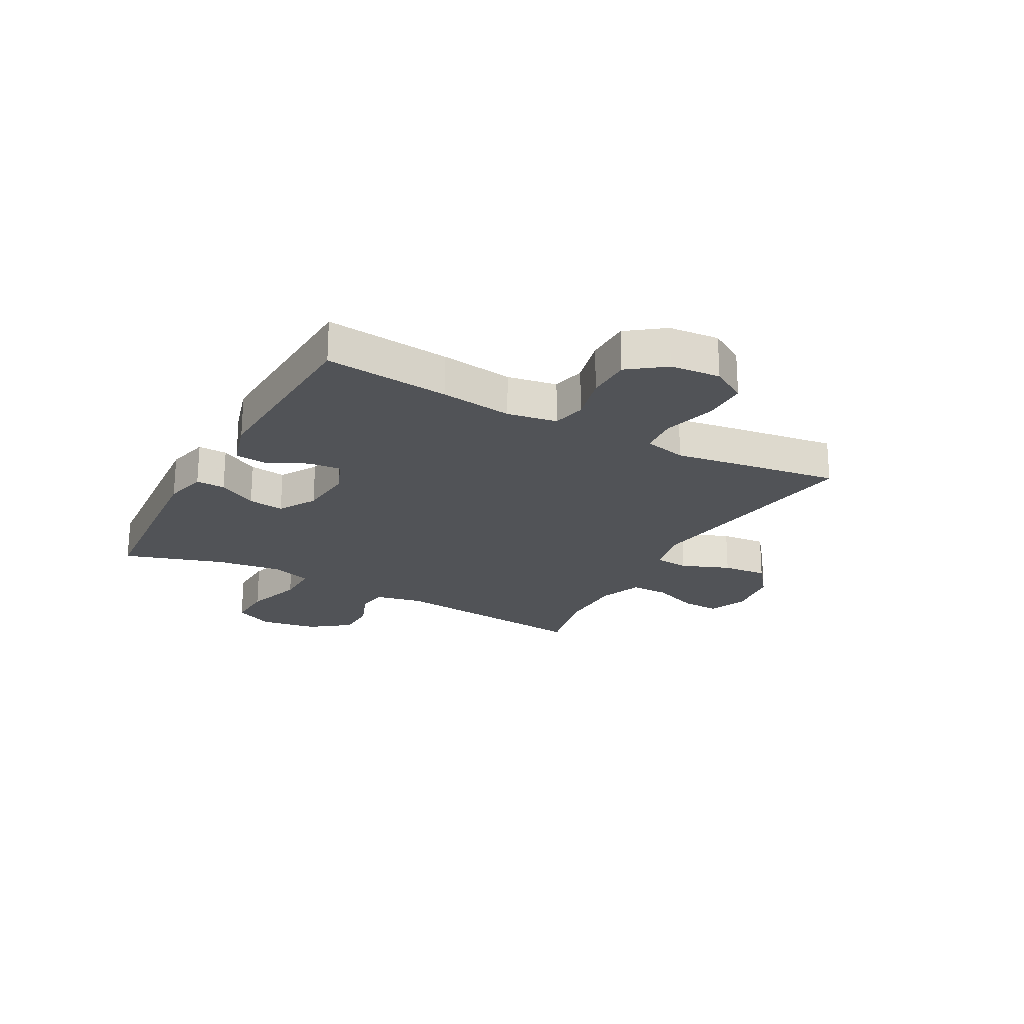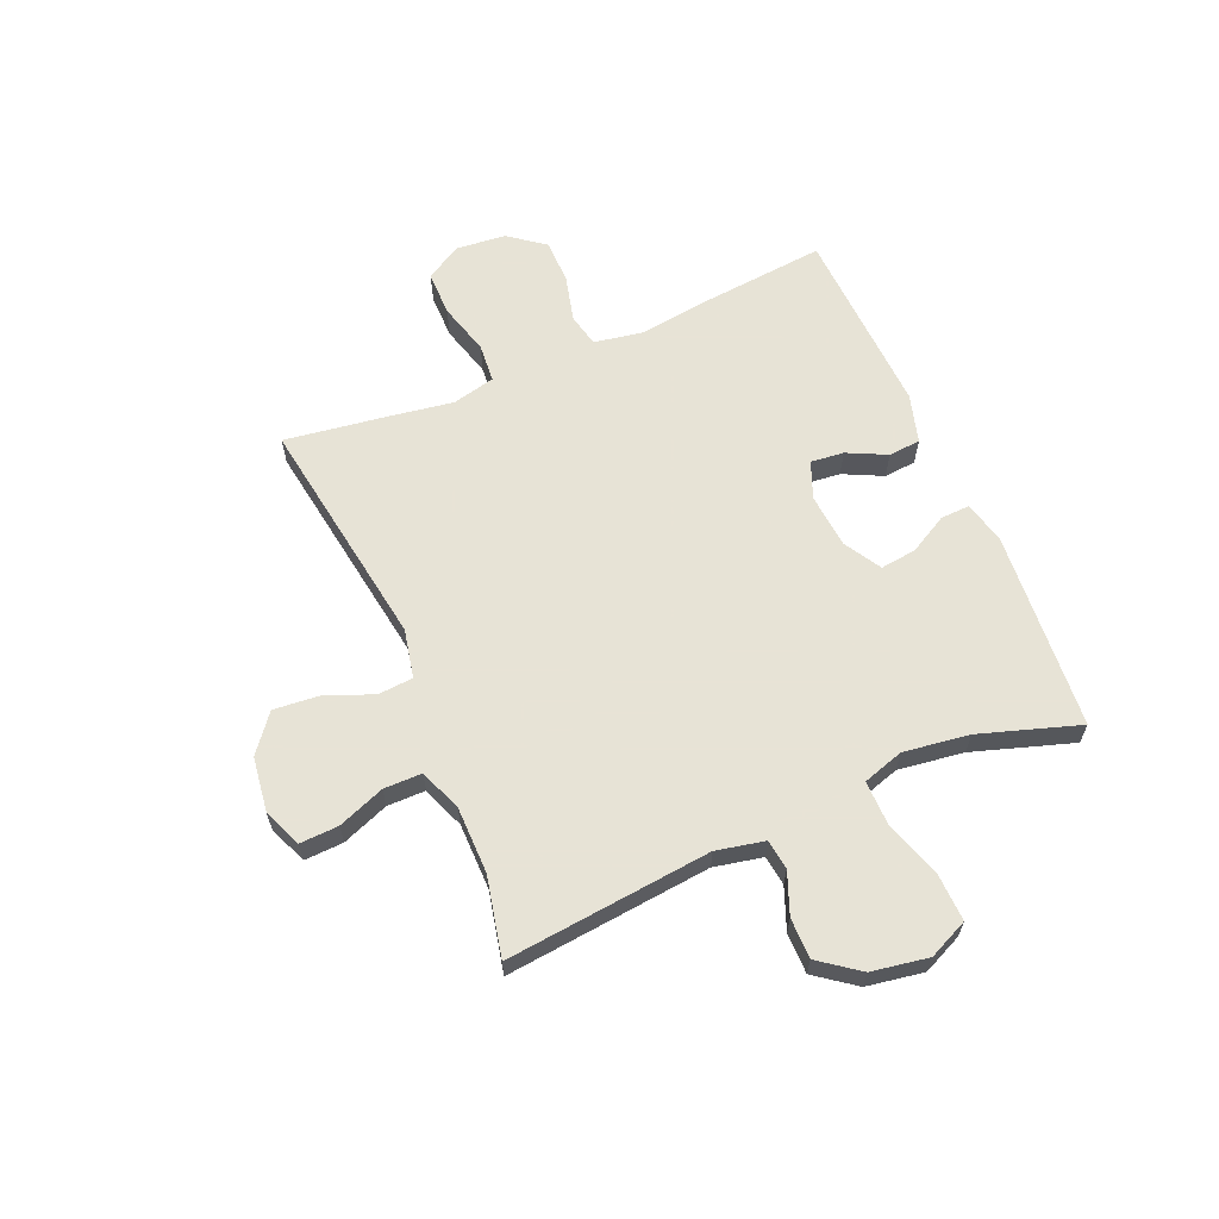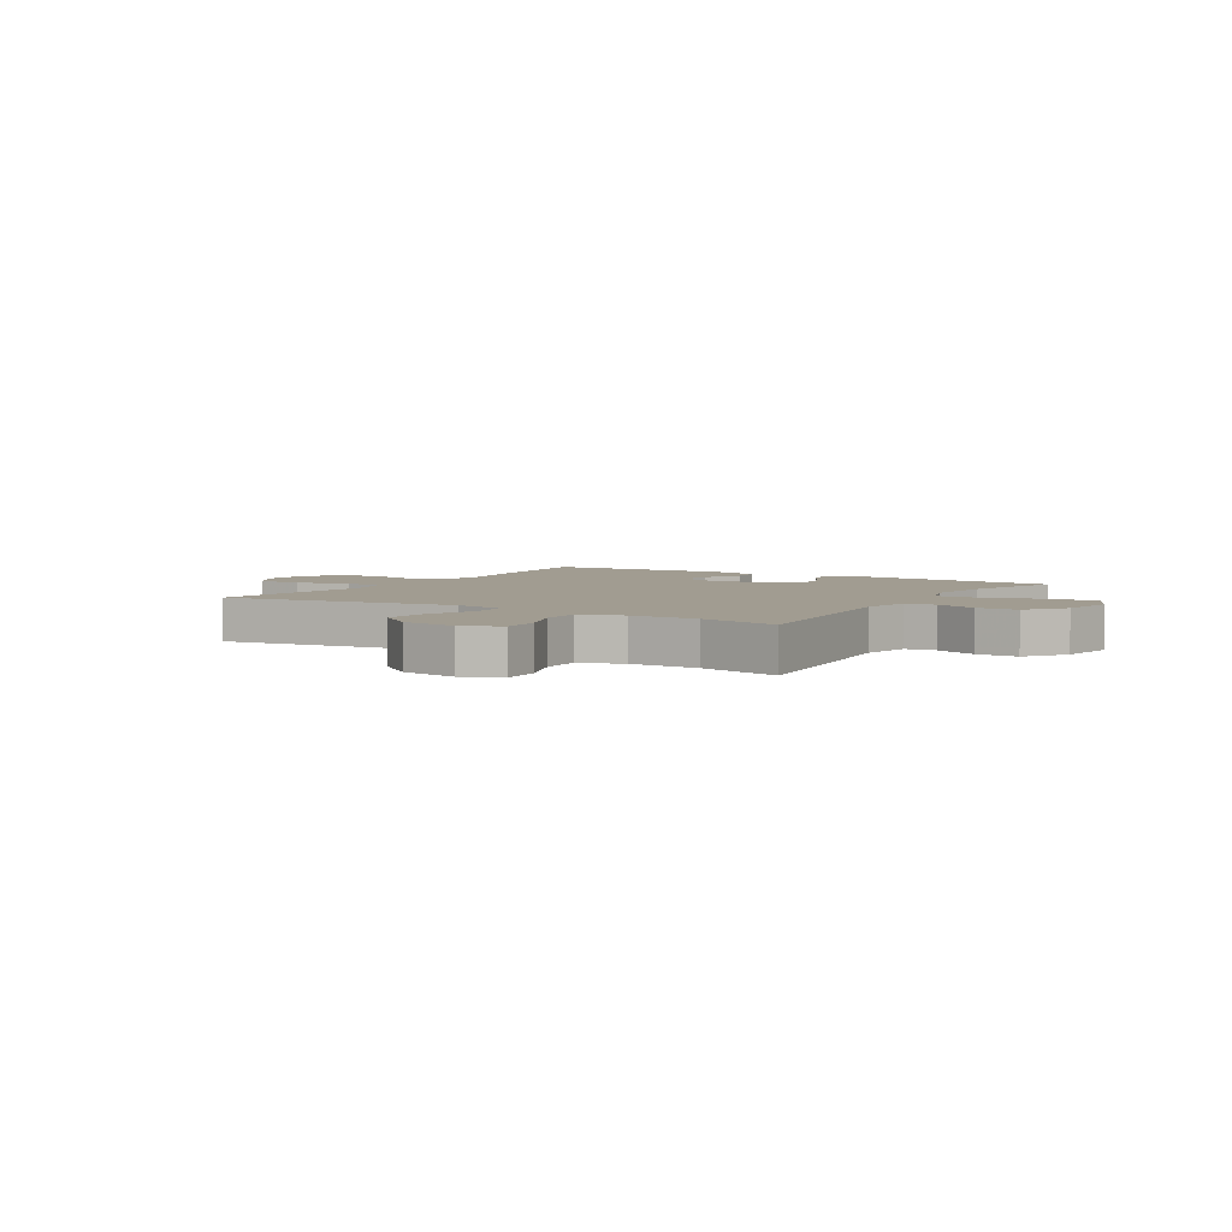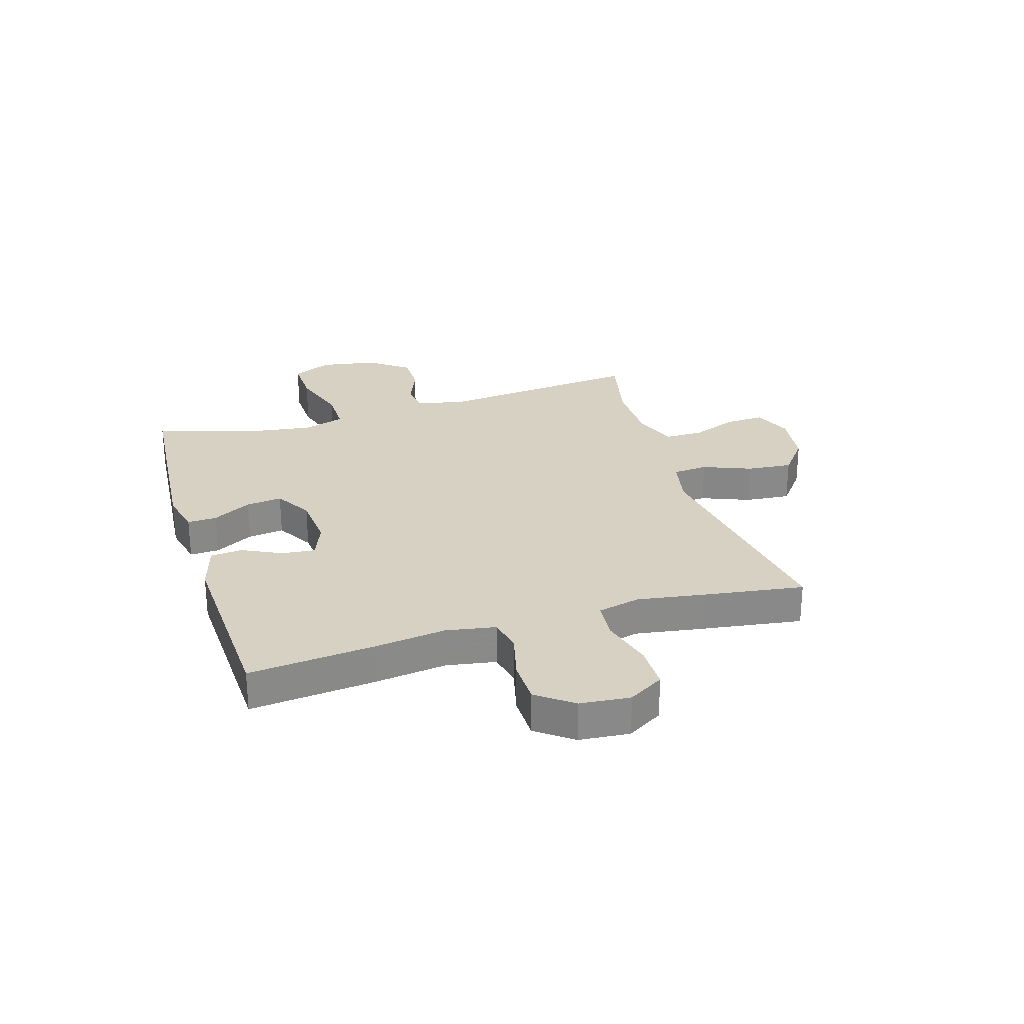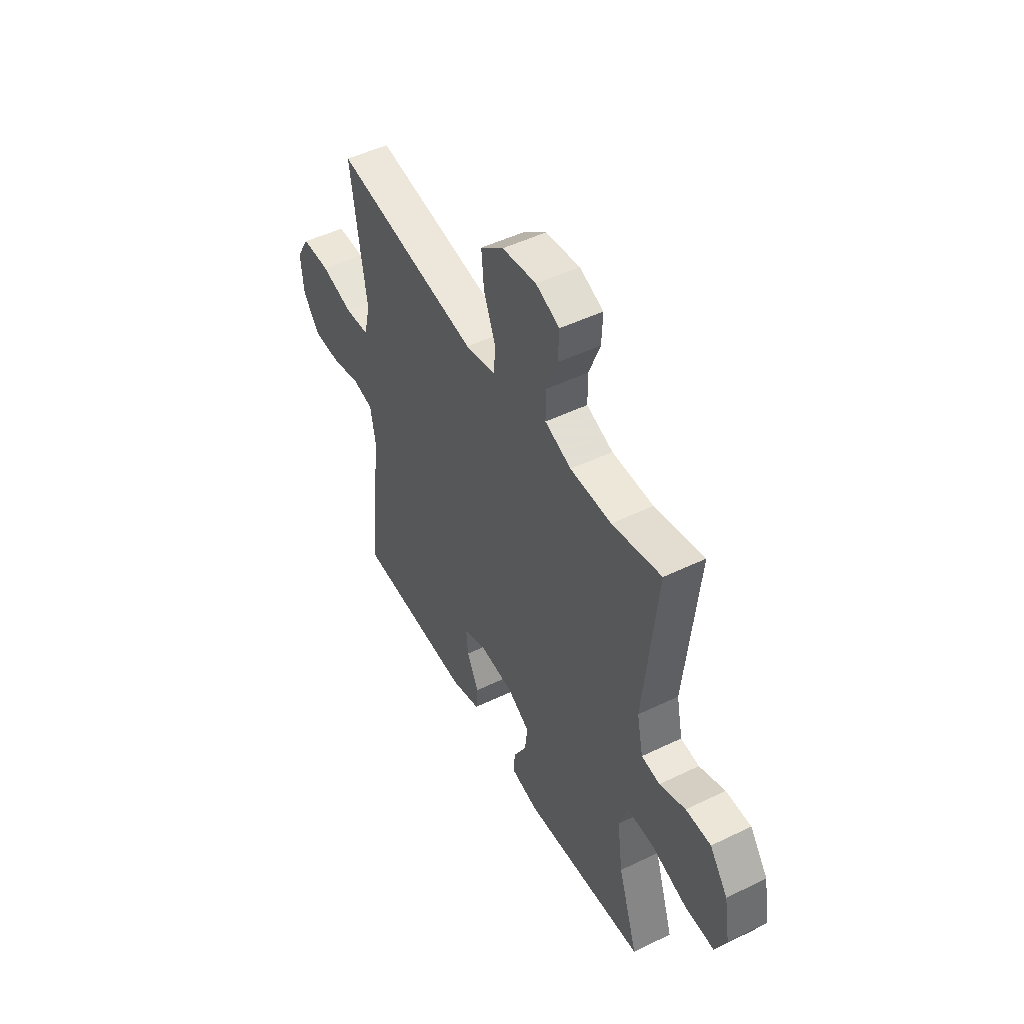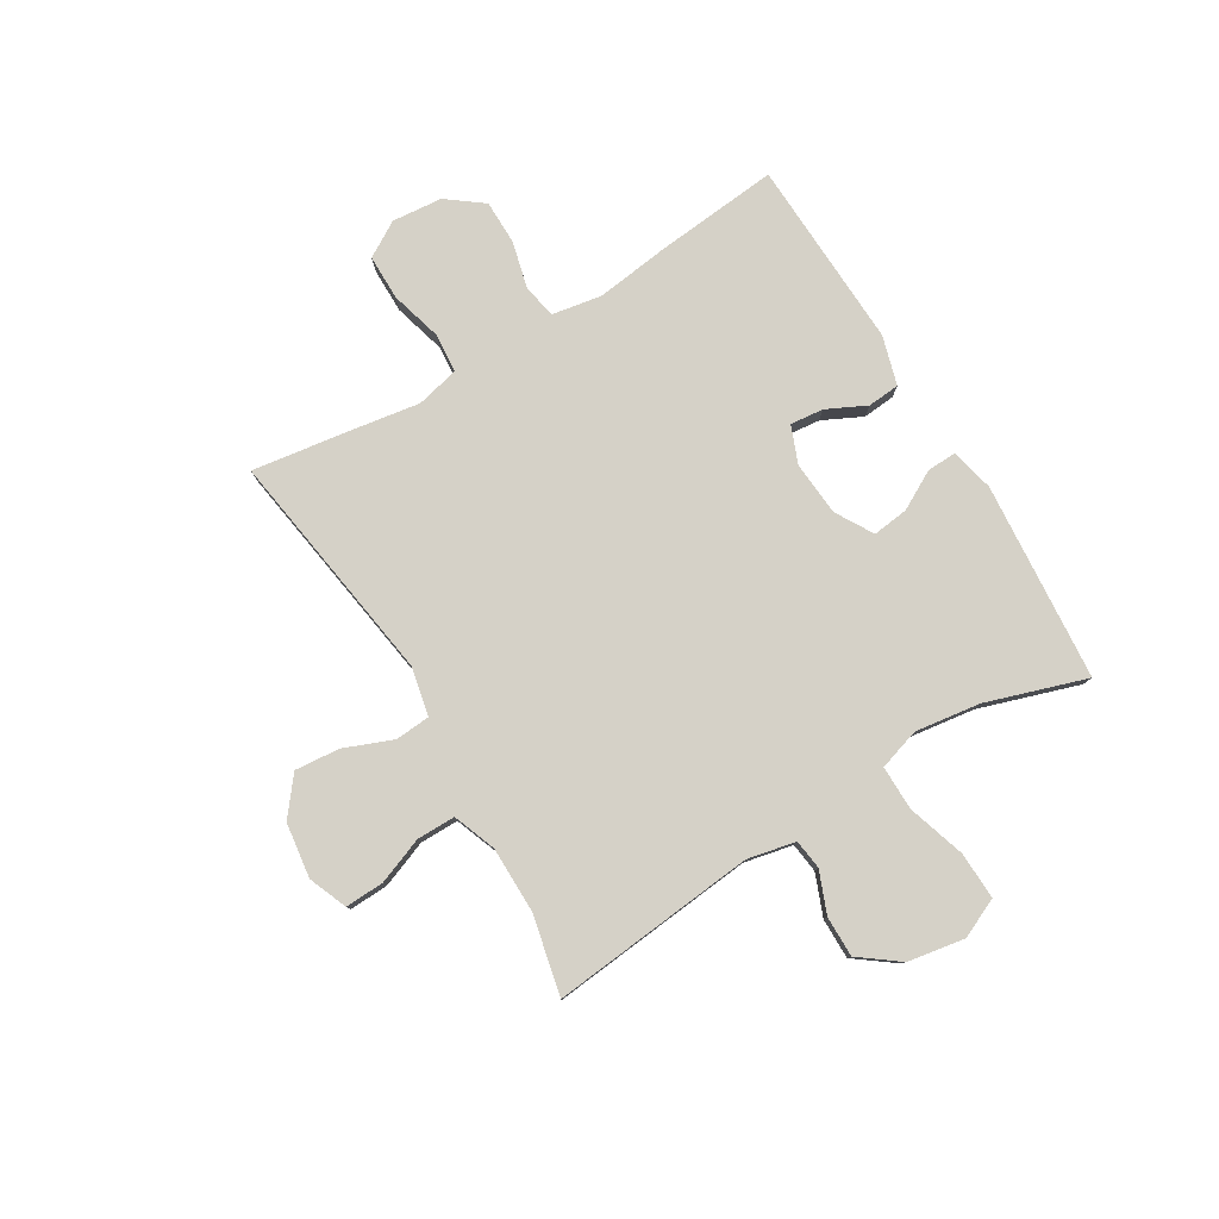
<metadata>
{"format":"obj","ext":"obj","renderer":"f3d","projection":"perspective","resolution":1024,"background":"white","views":[{"elev":-22.2,"azim":-118.7,"up":"+Y"},{"elev":62.6,"azim":66.9,"up":"+Y"},{"elev":4.5,"azim":31.7,"up":"+Y"},{"elev":27.1,"azim":-106.9,"up":"+Y"},{"elev":48.9,"azim":61.7,"up":"+Z"},{"elev":79.5,"azim":59.1,"up":"+Y"}]}
</metadata>
<code>
v -0.5 0.07 0.5
v -0.083 0.07 0.436
v 0.004 0.07 0.454
v 0.009 0.07 0.516
v -0.025 0.07 0.602
v -0.032 0.07 0.682
v 0.034 0.07 0.734
v 0.132 0.07 0.747
v 0.2 0.07 0.719
v 0.197 0.07 0.65
v 0.165 0.07 0.567
v 0.165 0.07 0.499
v 0.241 0.07 0.47
v 0.359 0.07 0.469
v 0.5 0.07 0.5
v 0.462 0.07 0.135
v 0.48 0.07 0.049
v 0.533 0.07 0.042
v 0.607 0.07 0.071
v 0.679 0.07 0.071
v 0.731 0.07 0.001
v 0.748 0.07 -0.1
v 0.716 0.07 -0.17
v 0.632 0.07 -0.167
v 0.529 0.07 -0.134
v 0.45 0.07 -0.133
v 0.427 0.07 -0.206
v 0.443 0.07 -0.323
v 0.5 0.07 -0.5
v 0.147 0.07 -0.528
v 0.07 0.07 -0.51
v 0.072 0.07 -0.458
v 0.11 0.07 -0.389
v 0.118 0.07 -0.325
v 0.052 0.07 -0.286
v -0.045 0.07 -0.278
v -0.111 0.07 -0.304
v -0.105 0.07 -0.363
v -0.071 0.07 -0.433
v -0.076 0.07 -0.49
v -0.163 0.07 -0.515
v -0.5 0.07 -0.5
v -0.478 0.07 -0.278
v -0.461 0.07 -0.15
v -0.476 0.07 -0.062
v -0.535 0.07 -0.049
v -0.619 0.07 -0.07
v -0.698 0.07 -0.069
v -0.746 0.07 -0.005
v -0.754 0.07 0.084
v -0.716 0.07 0.147
v -0.636 0.07 0.147
v -0.543 0.07 0.121
v -0.474 0.07 0.127
v -0.456 0.07 0.203
v -0.474 0.07 0.319
v -0.5 0 0.5
v -0.083 0 0.436
v 0.004 0 0.454
v 0.009 0 0.516
v -0.025 0 0.602
v -0.032 0 0.682
v 0.034 0 0.734
v 0.132 0 0.747
v 0.2 0 0.719
v 0.197 0 0.65
v 0.165 0 0.567
v 0.165 0 0.499
v 0.241 0 0.47
v 0.359 0 0.469
v 0.5 0 0.5
v 0.462 0 0.135
v 0.48 0 0.049
v 0.533 0 0.042
v 0.607 0 0.071
v 0.679 0 0.071
v 0.731 0 0.001
v 0.748 0 -0.1
v 0.716 0 -0.17
v 0.632 0 -0.167
v 0.529 0 -0.134
v 0.45 0 -0.133
v 0.427 0 -0.206
v 0.443 0 -0.323
v 0.5 0 -0.5
v 0.147 0 -0.528
v 0.07 0 -0.51
v 0.072 0 -0.458
v 0.11 0 -0.389
v 0.118 0 -0.325
v 0.052 0 -0.286
v -0.045 0 -0.278
v -0.111 0 -0.304
v -0.105 0 -0.363
v -0.071 0 -0.433
v -0.076 0 -0.49
v -0.163 0 -0.515
v -0.5 0 -0.5
v -0.478 0 -0.278
v -0.461 0 -0.15
v -0.476 0 -0.062
v -0.535 0 -0.049
v -0.619 0 -0.07
v -0.698 0 -0.069
v -0.746 0 -0.005
v -0.754 0 0.084
v -0.716 0 0.147
v -0.636 0 0.147
v -0.543 0 0.121
v -0.474 0 0.127
v -0.456 0 0.203
v -0.474 0 0.319
f 55 56 1 2
f 54 55 2 3
f 50 51 52 53
f 50 53 54
f 49 50 54
f 46 47 48 49
f 46 49 54
f 45 46 54 3
f 41 42 43 44
f 41 44 45 3
f 38 39 40 41
f 37 38 41
f 30 31 32 33
f 28 29 30 33
f 27 28 33 34
f 26 27 34 35
f 22 23 24 25
f 22 25 26
f 21 22 26
f 18 19 20 21
f 17 18 21 26
f 16 17 26 35
f 14 15 16 35
f 8 9 10 11
f 8 11 12
f 7 8 12
f 4 5 6 7
f 3 4 7 12
f 37 41 3
f 36 37 3 12
f 13 14 35 36
f 12 13 36
f 58 57 112 111
f 59 58 111 110
f 109 108 107 106
f 110 109 106
f 110 106 105
f 105 104 103 102
f 110 105 102
f 59 110 102 101
f 100 99 98 97
f 59 101 100 97
f 97 96 95 94
f 97 94 93
f 89 88 87 86
f 89 86 85 84
f 90 89 84 83
f 91 90 83 82
f 81 80 79 78
f 82 81 78
f 82 78 77
f 77 76 75 74
f 82 77 74 73
f 91 82 73 72
f 91 72 71 70
f 67 66 65 64
f 68 67 64
f 68 64 63
f 63 62 61 60
f 68 63 60 59
f 59 97 93
f 68 59 93 92
f 92 91 70 69
f 92 69 68
f 1 57 58 2
f 2 58 59 3
f 3 59 60 4
f 4 60 61 5
f 5 61 62 6
f 6 62 63 7
f 7 63 64 8
f 8 64 65 9
f 9 65 66 10
f 10 66 67 11
f 11 67 68 12
f 12 68 69 13
f 13 69 70 14
f 14 70 71 15
f 15 71 72 16
f 16 72 73 17
f 17 73 74 18
f 18 74 75 19
f 19 75 76 20
f 20 76 77 21
f 21 77 78 22
f 22 78 79 23
f 23 79 80 24
f 24 80 81 25
f 25 81 82 26
f 26 82 83 27
f 27 83 84 28
f 28 84 85 29
f 29 85 86 30
f 30 86 87 31
f 31 87 88 32
f 32 88 89 33
f 33 89 90 34
f 34 90 91 35
f 35 91 92 36
f 36 92 93 37
f 37 93 94 38
f 38 94 95 39
f 39 95 96 40
f 40 96 97 41
f 41 97 98 42
f 42 98 99 43
f 43 99 100 44
f 44 100 101 45
f 45 101 102 46
f 46 102 103 47
f 47 103 104 48
f 48 104 105 49
f 49 105 106 50
f 50 106 107 51
f 51 107 108 52
f 52 108 109 53
f 53 109 110 54
f 54 110 111 55
f 55 111 112 56
f 56 112 57 1

</code>
